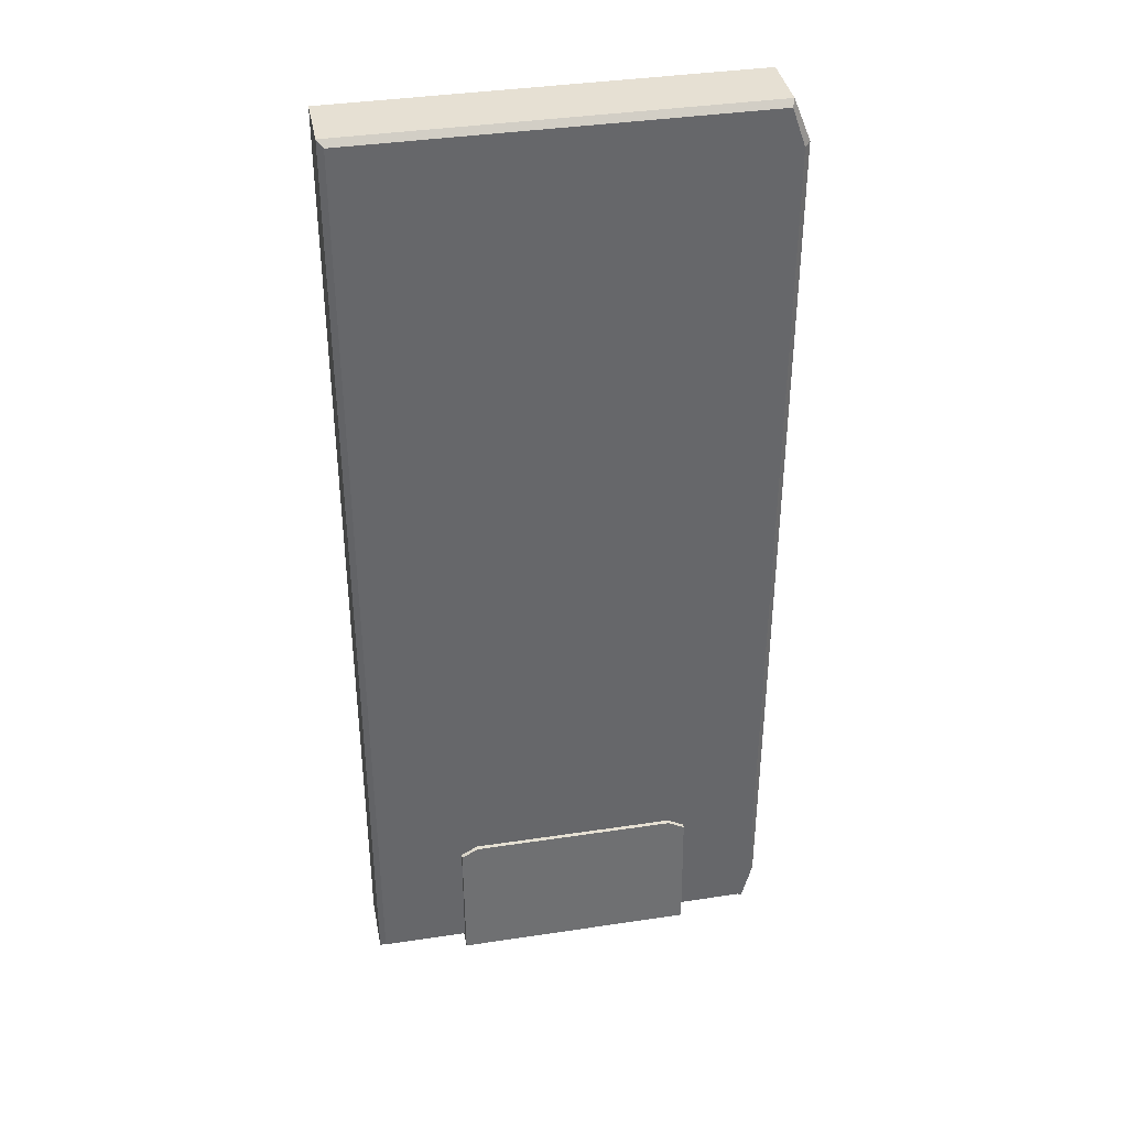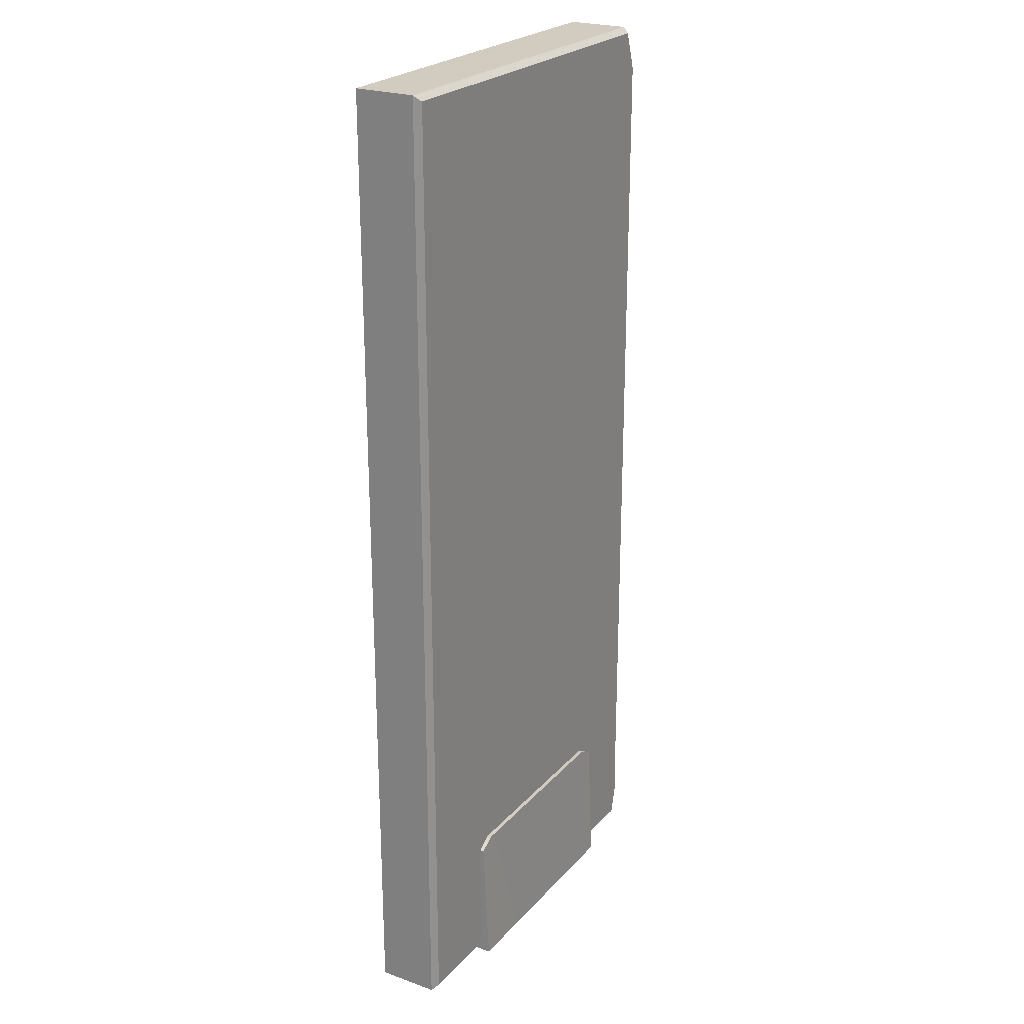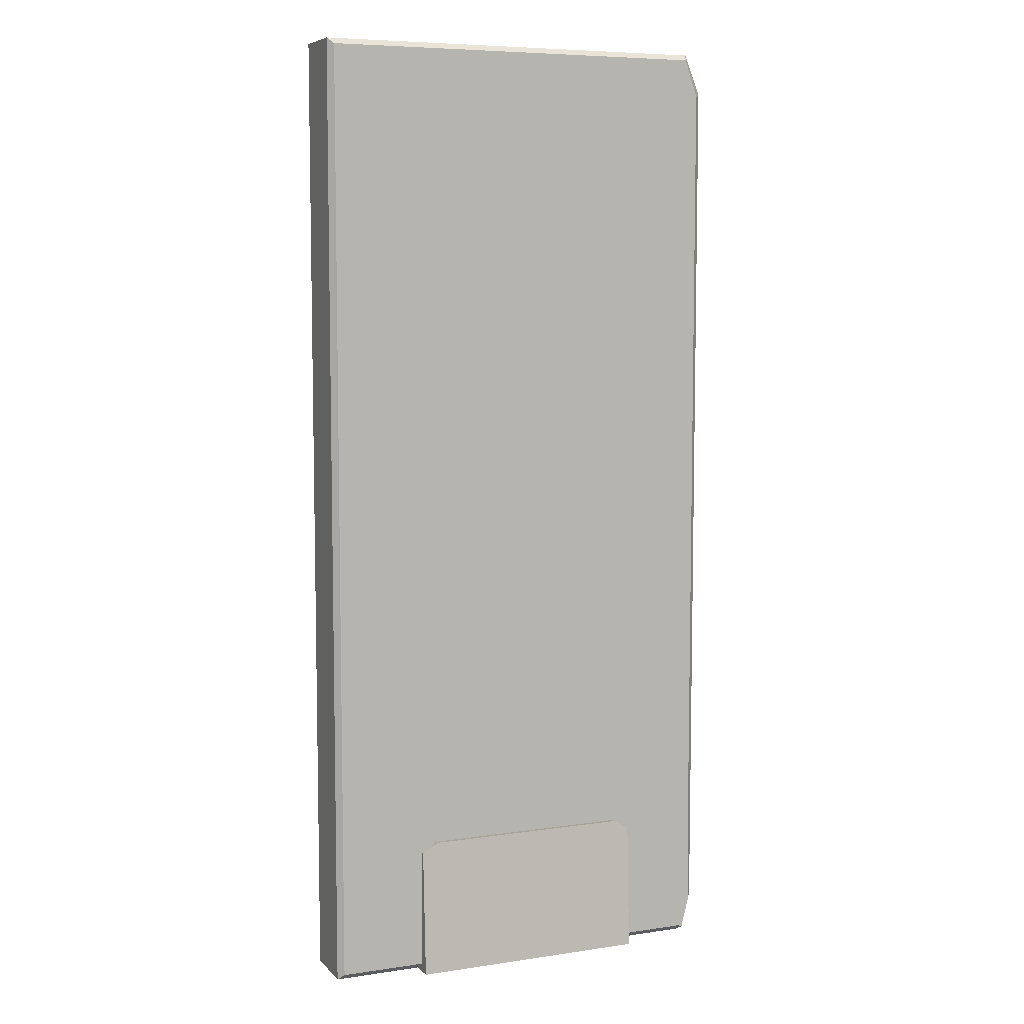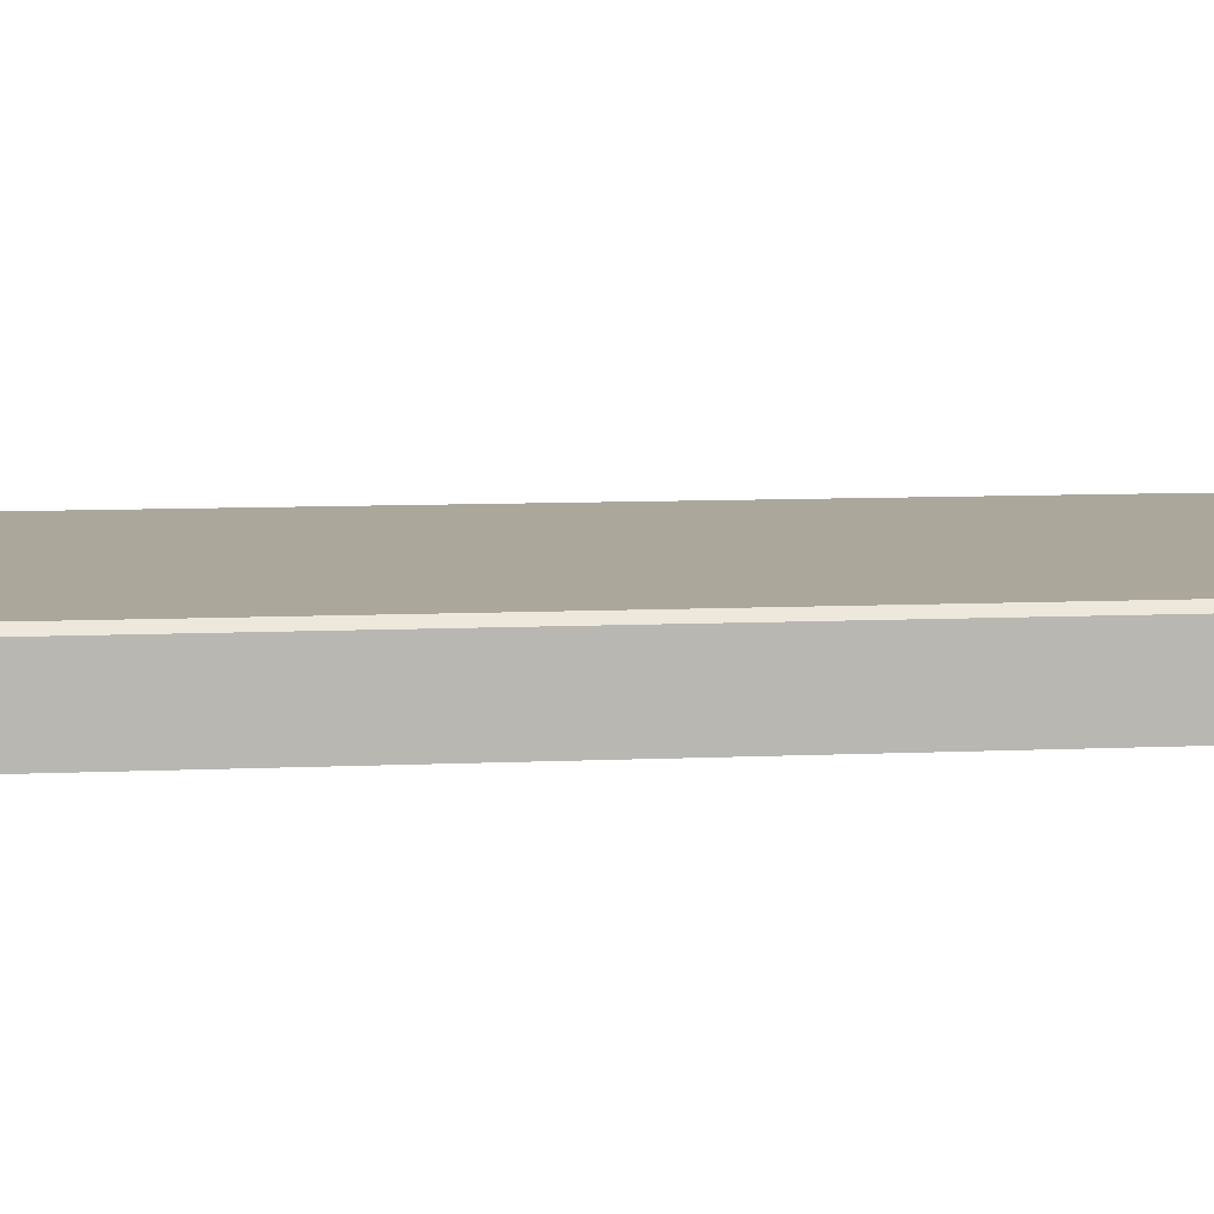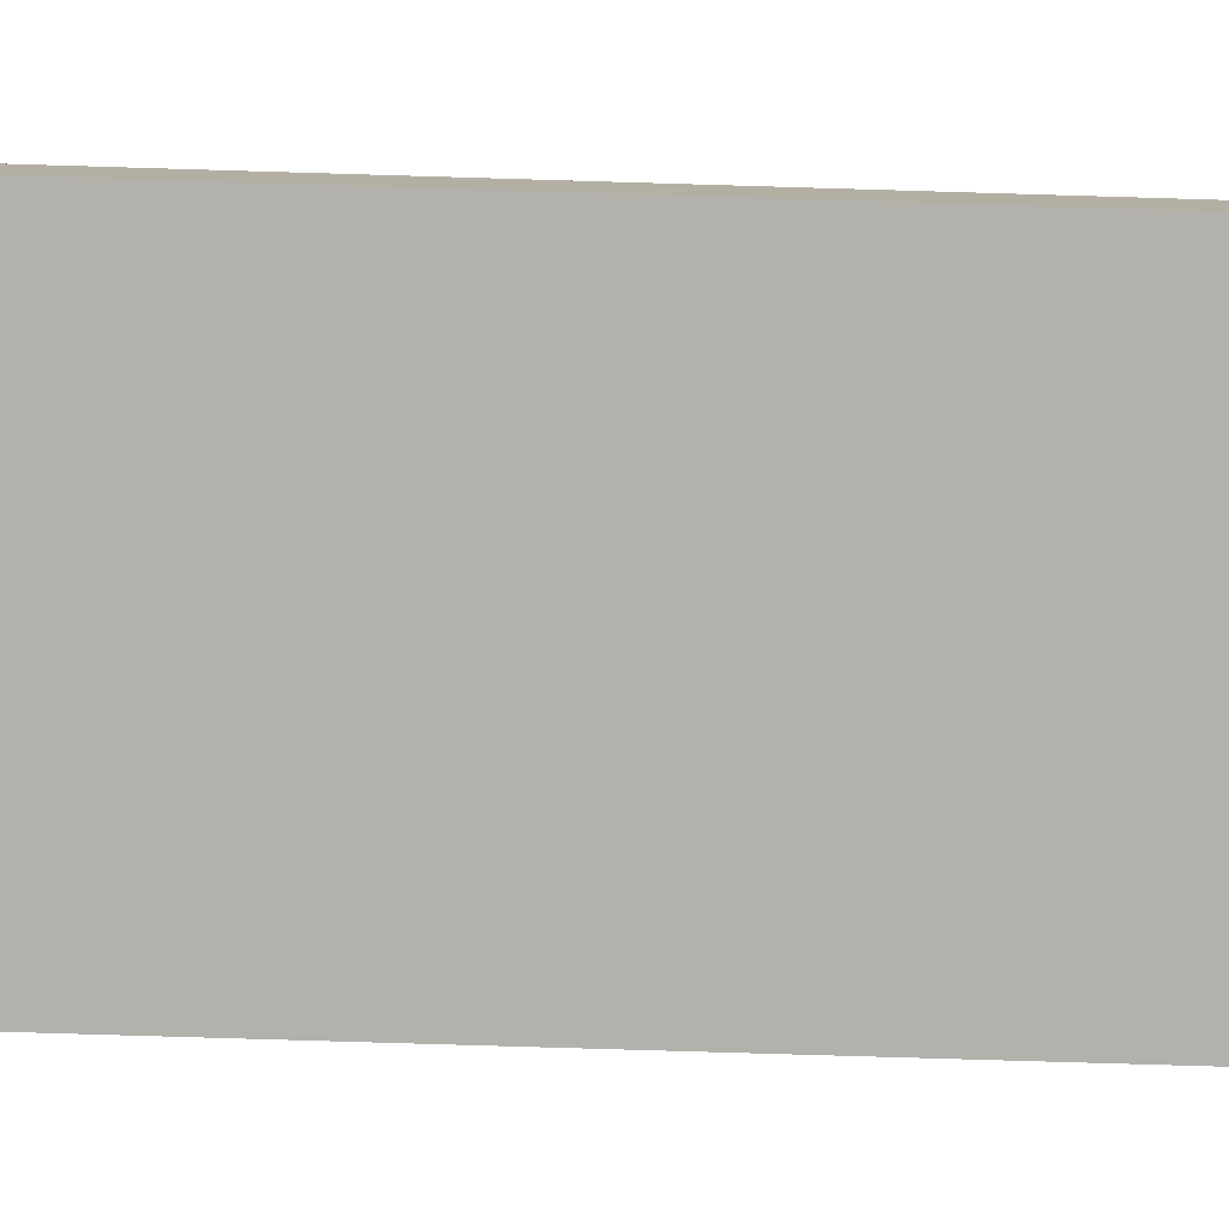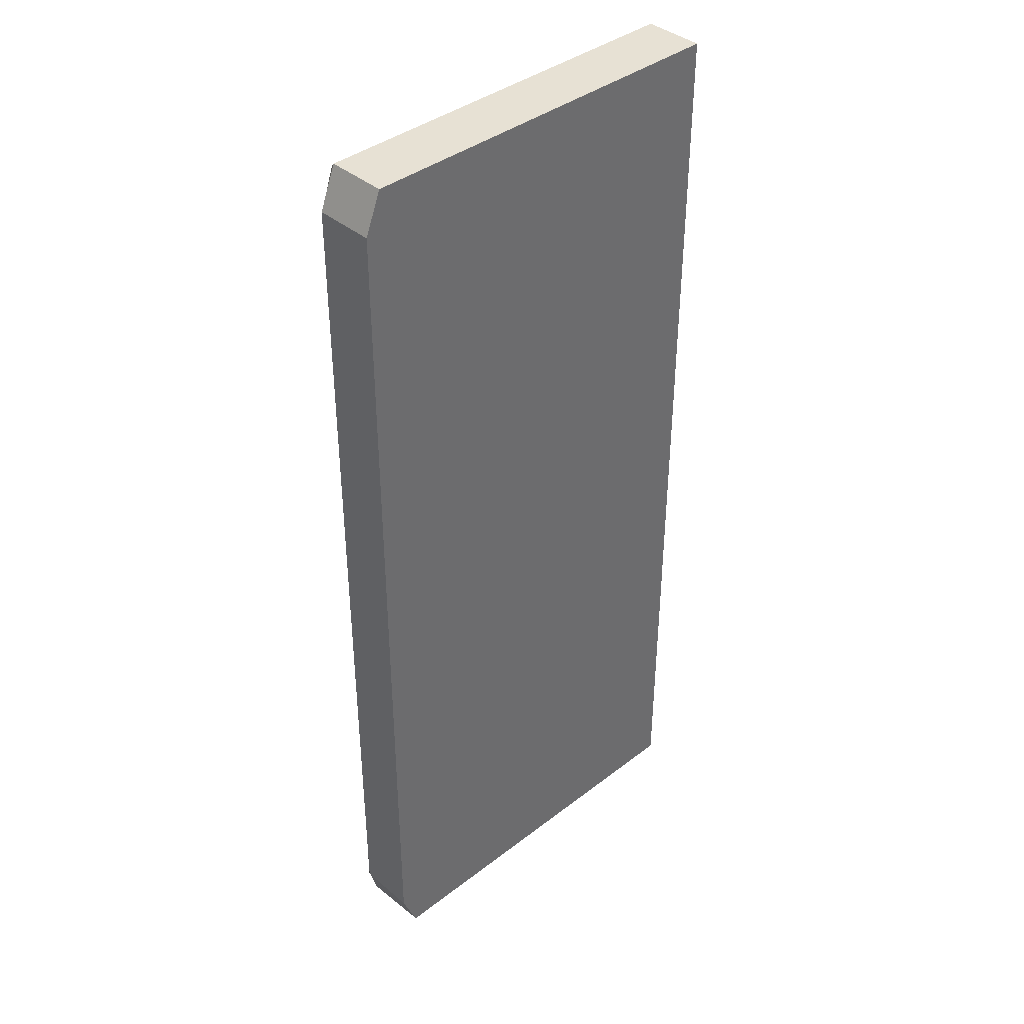
<metadata>
{"format":"obj","ext":"obj","renderer":"f3d","projection":"perspective","resolution":1024,"background":"white","views":[{"elev":38.3,"azim":-10.8,"up":"+Y"},{"elev":24.0,"azim":-59.4,"up":"+Y"},{"elev":7.1,"azim":-23.1,"up":"+Y"},{"elev":8.2,"azim":82.5,"up":"+Z"},{"elev":-79.1,"azim":88.3,"up":"+Z"},{"elev":39.4,"azim":136.3,"up":"+Y"}]}
</metadata>
<code>
v 22.3 -0.159 44.77
v 35.02 -0.159 44.77
v 22.3 6.759 44.44
v 35.02 6.759 44.44
v 22.3 6.759 42.37
v 35.02 6.759 42.37
v 22.3 -0.159 42.37
v 35.02 -0.159 42.37
v 34.14 7.272 44.44
v 34.14 7.272 42.37
v 34.14 -0.159 42.37
v 34.14 -0.159 44.77
v 23.18 7.272 44.44
v 23.18 7.272 42.37
v 23.18 -0.159 42.37
v 23.18 -0.159 44.77
v 39.44 5.244 40.71
v 17.39 5.244 40.71
v 17.39 2.7e-05 40.71
v 38.57 2.7e-05 40.71
v 39.44 2.176 40.71
v 17.39 51.12 40.71
v 17.39 45.22 40.71
v 39.44 45.22 40.71
v 39.44 48.95 40.71
v 38.57 51.12 40.71
v 38.57 45.22 44.22
v 38.57 5.244 44.22
v 17.39 5.244 43.91
v 17.7 5.244 44.22
v 17.7 0.3077 44.22
v 17.39 2.7e-05 43.91
v 38.57 0.3077 44.22
v 38.57 2.7e-05 43.91
v 38.78 0.2176 44.22
v 39.44 5.244 43.91
v 39.14 5.244 44.22
v 39.23 1.958 44.22
v 39.44 2.176 43.91
v 17.39 45.22 43.91
v 17.7 45.22 44.22
v 17.39 51.12 43.91
v 17.7 50.81 44.22
v 39.44 45.22 43.91
v 39.14 45.22 44.22
v 39.14 48.82 44.22
v 39.44 48.95 43.91
v 38.57 51.12 43.91
v 38.44 50.81 44.22
f 1 16 13 3
f 3 13 14 5
f 5 14 15 7
f 7 15 16 1
f 2 8 6 4
f 7 1 3 5
f 9 4 6 10
f 11 10 6 8
f 12 11 8 2
f 9 12 2 4
f 13 9 10 14
f 15 14 10 11
f 16 15 11 12
f 13 16 12 9
f 17 21 20 19 18
f 22 26 25 24 23
f 24 17 18 23
f 20 21 39 38 35 34
f 29 30 41 40
f 30 29 32 31
f 31 32 34 33
f 36 37 38 39
f 37 36 44 45
f 40 41 43 42
f 42 43 49 48
f 45 44 47 46
f 46 47 48 49
f 18 19 32 29
f 19 20 34 32
f 21 17 36 39
f 22 23 40 42
f 24 25 47 44
f 25 26 48 47
f 26 22 42 48
f 23 18 29 40
f 17 24 44 36
f 28 33 35 38 37
f 49 27 45 46
f 45 27 28 37
f 49 43 41 27
f 28 27 41 30
f 30 31 33 28
f 33 34 35

</code>
